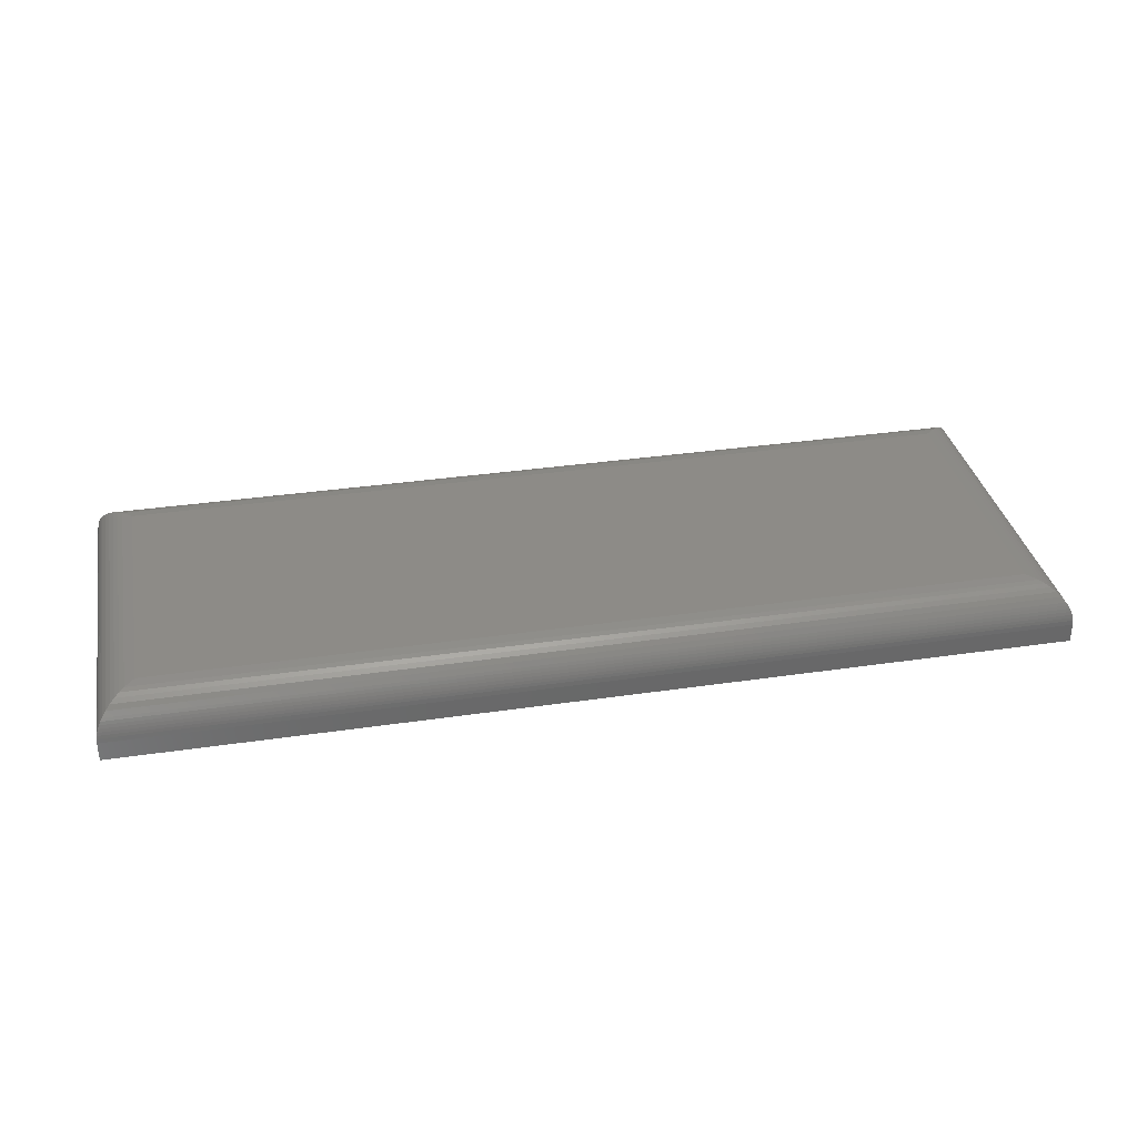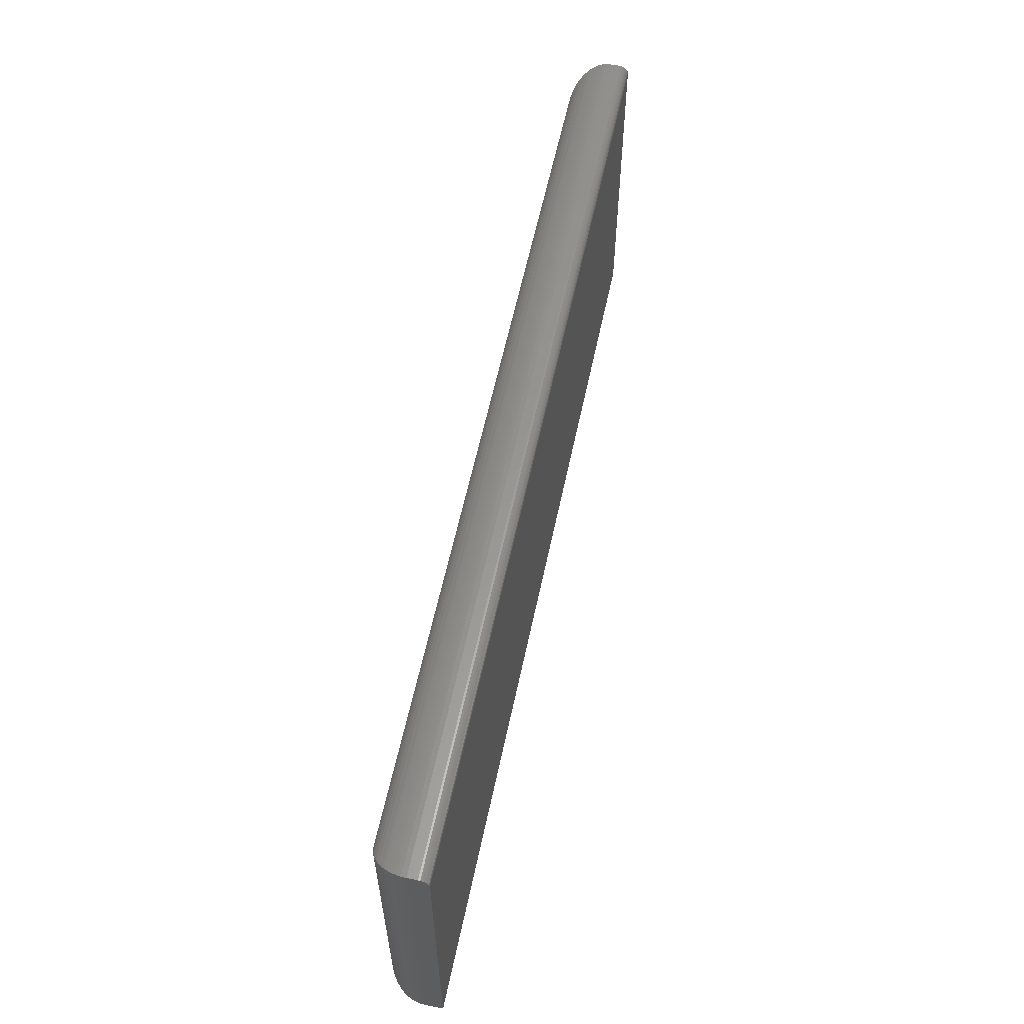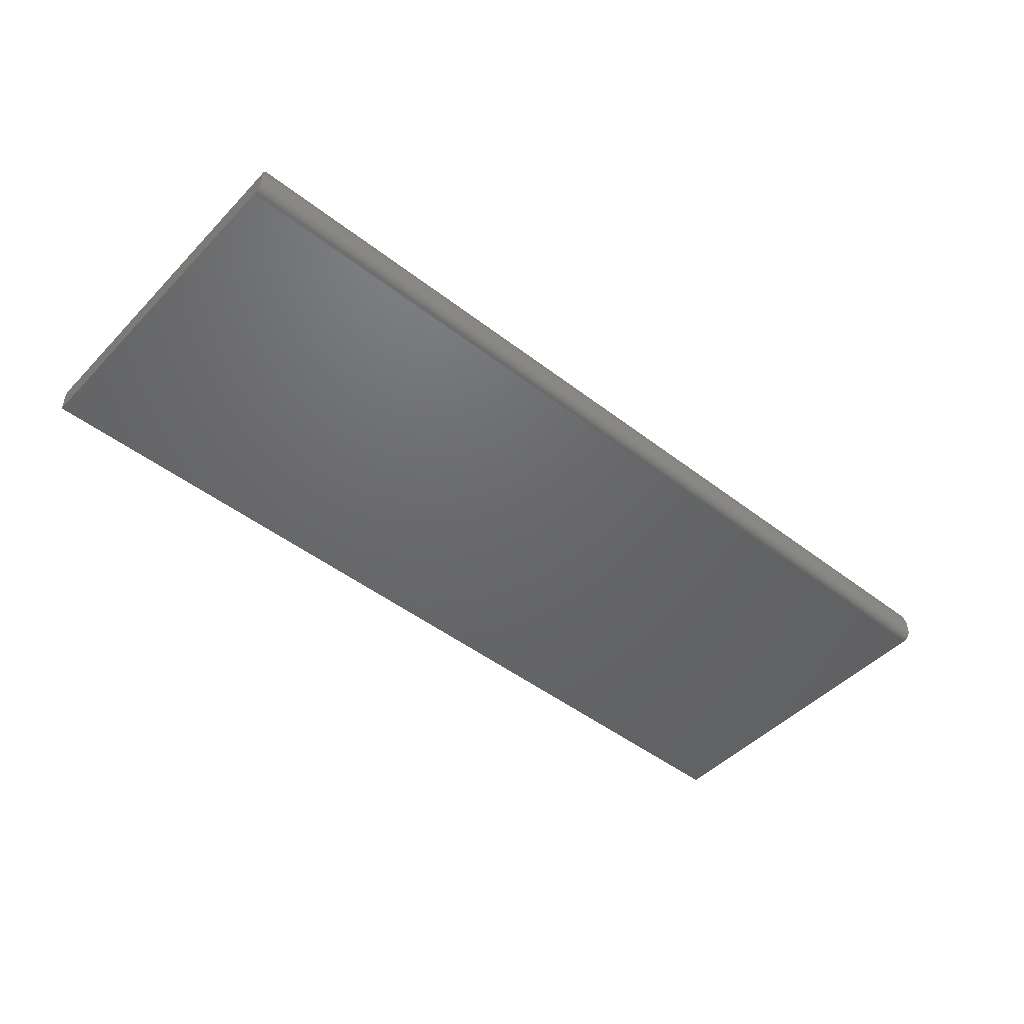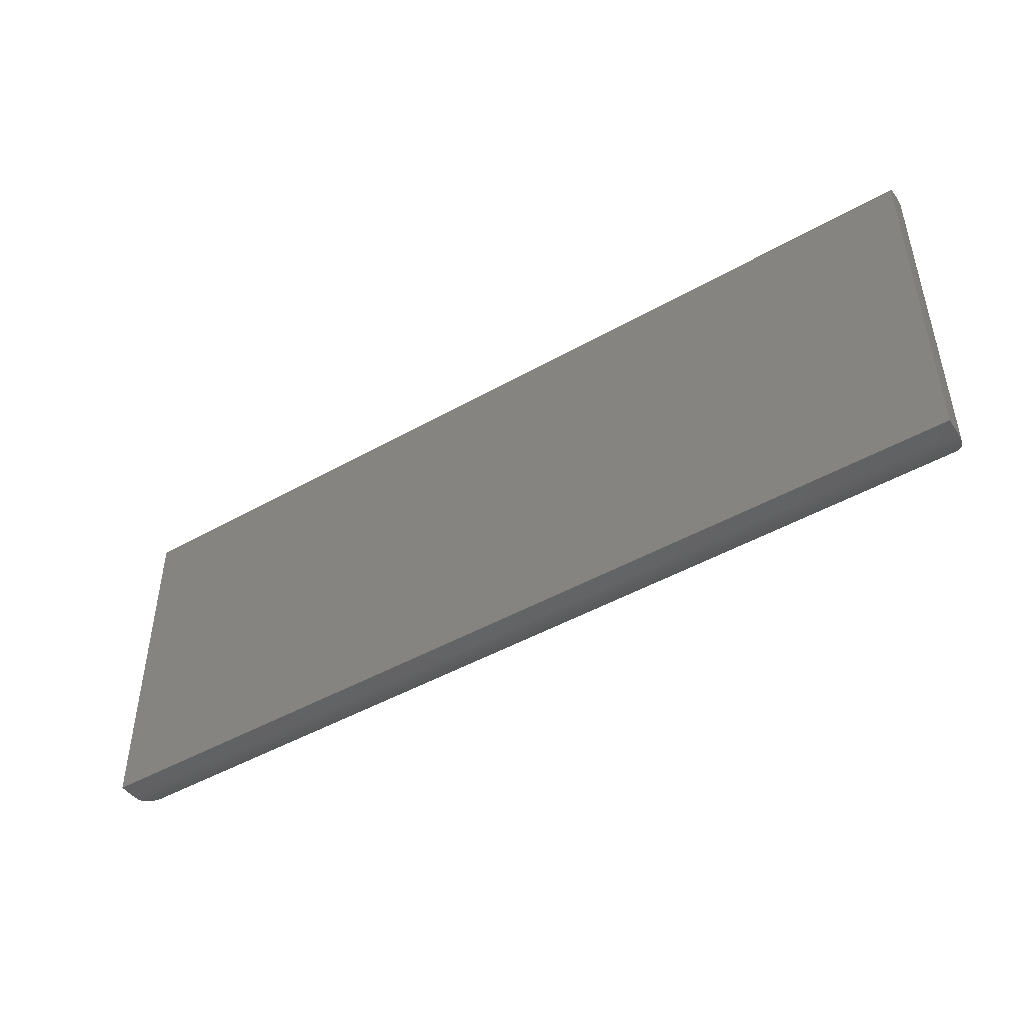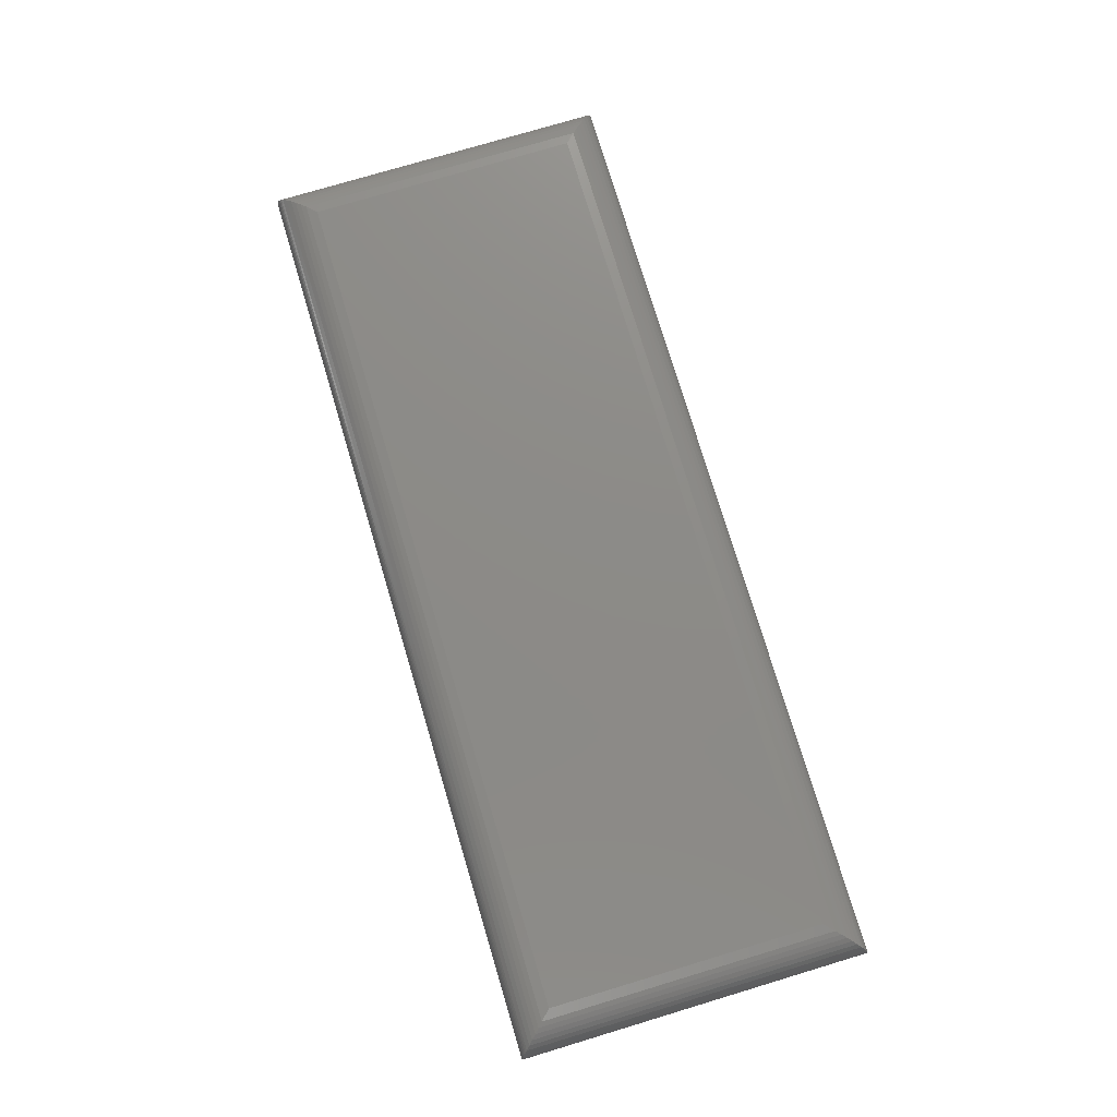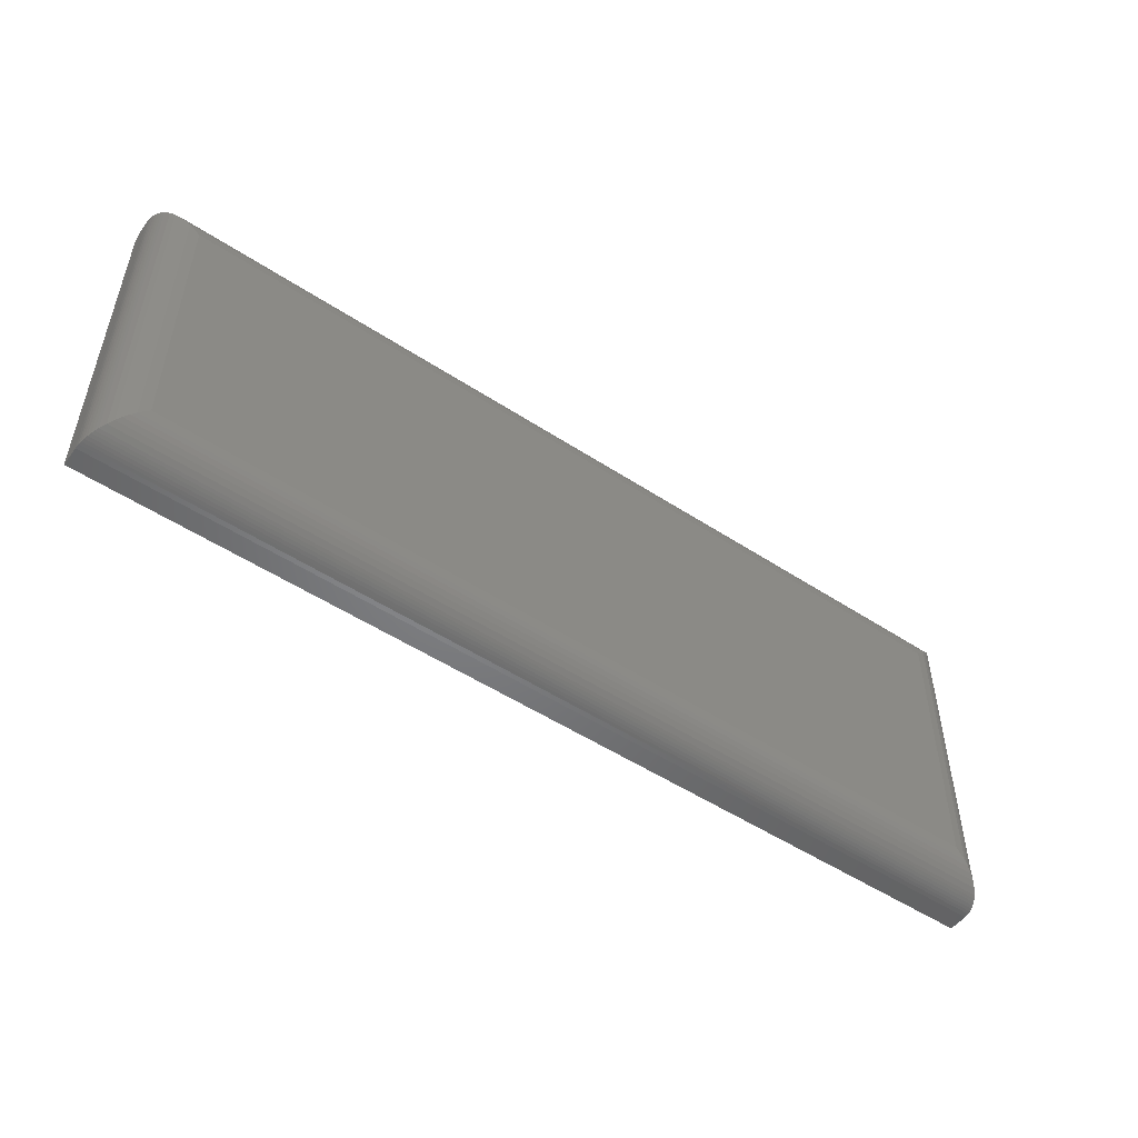
<metadata>
{"format":"stl","ext":"stl","renderer":"f3d","projection":"perspective","resolution":1024,"background":"white","views":[{"elev":34.4,"azim":-11.2,"up":"+Z"},{"elev":58.8,"azim":101.9,"up":"+Y"},{"elev":-47.3,"azim":138.9,"up":"+Z"},{"elev":-46.2,"azim":-147.0,"up":"+Y"},{"elev":76.4,"azim":-106.7,"up":"+Z"},{"elev":-51.1,"azim":-35.6,"up":"+Y"}]}
</metadata>
<code>
# stl→obj: 76 verts, 148 faces
v -0.75 0.2872 0.01562
v -0.75 0.2869 0.01258
v -0.75 0.286 0.009646
v -0.75 0.2715 0
v -0.75 0.2775 0.001189
v -0.75 0.2746 0.0003002
v -0.75 -0.2812 0.03125
v -0.75 0.2872 0.03125
v -0.75 -0.2812 0
v -0.75 0.2845 0.006944
v -0.75 0.2826 0.004576
v -0.75 0.2802 0.002633
v 0.75 0.2872 0.03125
v 0.75 0.2872 0.01562
v 0.75 0.2845 0.006944
v 0.75 0.2869 0.01258
v 0.75 0.286 0.009646
v 0.75 0.2802 0.002633
v 0.75 0.2826 0.004576
v 0.75 0.2715 0
v 0.75 -0.2812 0.03125
v 0.75 -0.2812 0
v 0.75 0.2746 0.0003002
v 0.75 0.2775 0.001189
v -0.6875 -0.2188 0.09375
v 0.6875 -0.2188 0.09375
v -0.6875 0.2247 0.09375
v 0.6875 0.2247 0.09375
v 0.7034 0.2405 0.0917
v -0.7034 0.2405 0.0917
v 0.7487 0.2859 0.04398
v -0.7475 0.2846 0.04882
v 0.7475 0.2846 0.04882
v -0.7457 0.2829 0.05392
v 0.7457 0.2829 0.05392
v -0.7436 0.2808 0.05875
v 0.7436 0.2808 0.05875
v -0.7412 0.2783 0.06328
v 0.7412 0.2783 0.06328
v -0.7384 0.2756 0.06747
v 0.7384 0.2756 0.06747
v -0.7323 0.2695 0.07481
v 0.7323 0.2695 0.07481
v -0.7257 0.2628 0.08075
v 0.7257 0.2628 0.08075
v -0.7185 0.2557 0.08551
v 0.7185 0.2557 0.08551
v -0.7111 0.2482 0.08914
v 0.7111 0.2482 0.08914
v 0.7495 0.2867 0.03898
v -0.7495 0.2867 0.03898
v -0.7487 0.2859 0.04398
v 0.7034 -0.2346 0.0917
v 0.7487 -0.2799 0.04398
v 0.7475 -0.2787 0.04882
v 0.7457 -0.277 0.05392
v 0.7436 -0.2749 0.05875
v 0.7412 -0.2724 0.06328
v 0.7384 -0.2697 0.06747
v 0.7323 -0.2636 0.07481
v 0.7257 -0.2569 0.08075
v 0.7185 -0.2498 0.08551
v 0.7111 -0.2423 0.08914
v 0.7495 -0.2808 0.03898
v -0.7034 -0.2346 0.0917
v -0.7487 -0.2799 0.04398
v -0.7475 -0.2787 0.04882
v -0.7457 -0.277 0.05392
v -0.7436 -0.2749 0.05875
v -0.7412 -0.2724 0.06328
v -0.7384 -0.2697 0.06747
v -0.7323 -0.2636 0.07481
v -0.7257 -0.2569 0.08075
v -0.7185 -0.2498 0.08551
v -0.7111 -0.2423 0.08914
v -0.7495 -0.2808 0.03898
f 1 2 3
f 4 5 6
f 7 8 5
f 7 5 4
f 7 4 9
f 8 1 3
f 8 3 10
f 8 10 11
f 8 11 12
f 8 12 5
f 13 14 8
f 8 14 1
f 14 15 16
f 15 17 16
f 18 19 15
f 20 21 22
f 13 21 20
f 13 20 23
f 13 23 24
f 13 24 18
f 13 18 15
f 13 15 14
f 9 4 22
f 22 4 20
f 20 4 23
f 23 4 6
f 23 6 24
f 24 6 5
f 24 5 18
f 18 5 12
f 18 12 19
f 19 12 11
f 19 11 15
f 15 11 10
f 15 10 17
f 17 10 3
f 17 3 16
f 16 3 2
f 16 2 14
f 14 2 1
f 25 26 27
f 27 26 28
f 7 9 21
f 21 9 22
f 27 29 30
f 27 28 29
f 31 32 33
f 33 32 34
f 33 34 35
f 35 34 36
f 35 36 37
f 37 36 38
f 37 38 39
f 39 38 40
f 39 40 41
f 41 40 42
f 41 42 43
f 43 42 44
f 43 44 45
f 45 44 46
f 45 46 47
f 47 46 48
f 47 48 49
f 49 48 30
f 49 30 29
f 13 8 50
f 50 8 51
f 50 51 31
f 31 51 52
f 31 52 32
f 28 53 29
f 28 26 53
f 54 33 55
f 55 33 35
f 55 35 56
f 56 35 37
f 56 37 57
f 57 37 39
f 57 39 58
f 58 39 41
f 58 41 59
f 59 41 43
f 59 43 60
f 60 43 45
f 60 45 61
f 61 45 47
f 61 47 62
f 62 47 49
f 62 49 63
f 63 49 29
f 63 29 53
f 21 13 64
f 64 13 50
f 64 50 54
f 54 50 31
f 54 31 33
f 26 65 53
f 26 25 65
f 66 55 67
f 67 55 56
f 67 56 68
f 68 56 57
f 68 57 69
f 69 57 58
f 69 58 70
f 70 58 59
f 70 59 71
f 71 59 60
f 71 60 72
f 72 60 61
f 72 61 73
f 73 61 62
f 73 62 74
f 74 62 63
f 74 63 75
f 75 63 53
f 75 53 65
f 7 21 76
f 76 21 64
f 76 64 66
f 66 64 54
f 66 54 55
f 25 30 65
f 25 27 30
f 52 67 32
f 32 67 68
f 32 68 34
f 34 68 69
f 34 69 36
f 36 69 70
f 36 70 38
f 38 70 71
f 38 71 40
f 40 71 72
f 40 72 42
f 42 72 73
f 42 73 44
f 44 73 74
f 44 74 46
f 46 74 75
f 46 75 48
f 48 75 65
f 48 65 30
f 8 7 51
f 51 7 76
f 51 76 52
f 52 76 66
f 52 66 67

</code>
